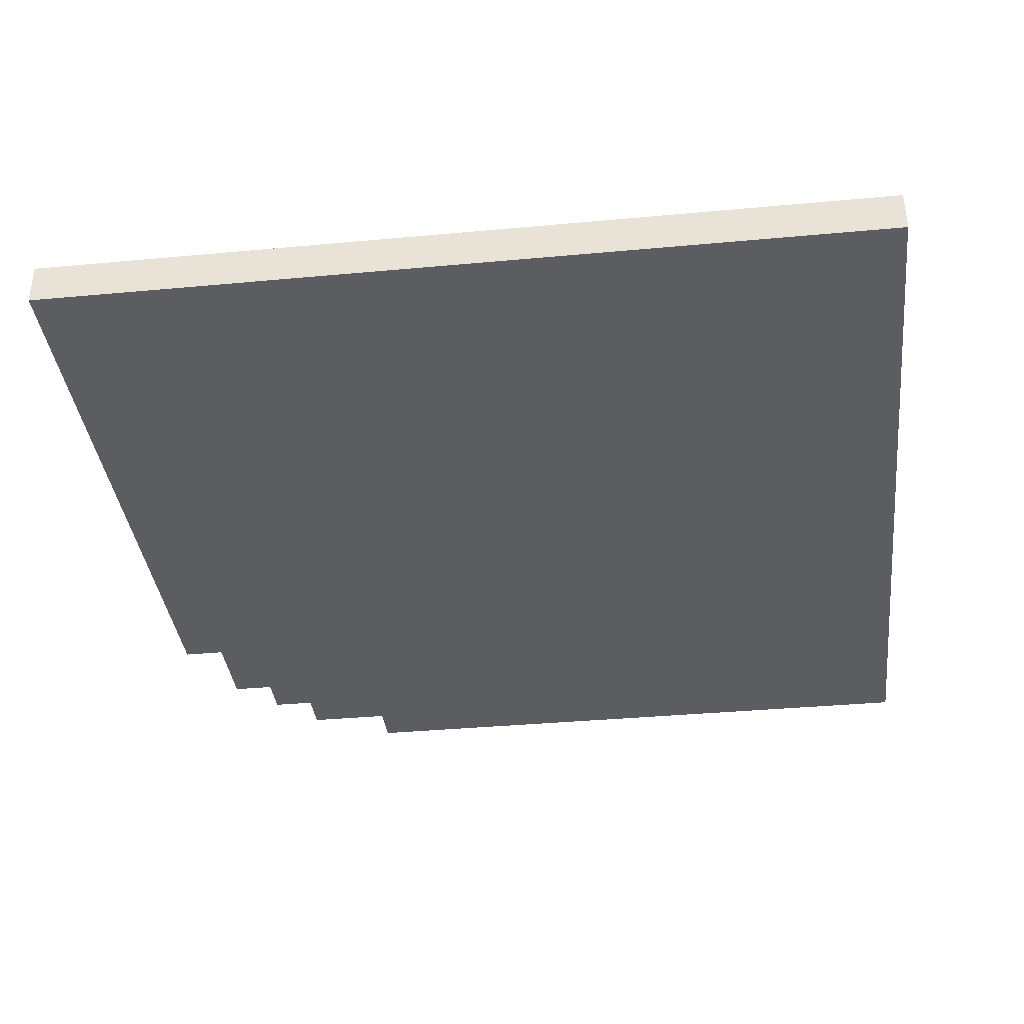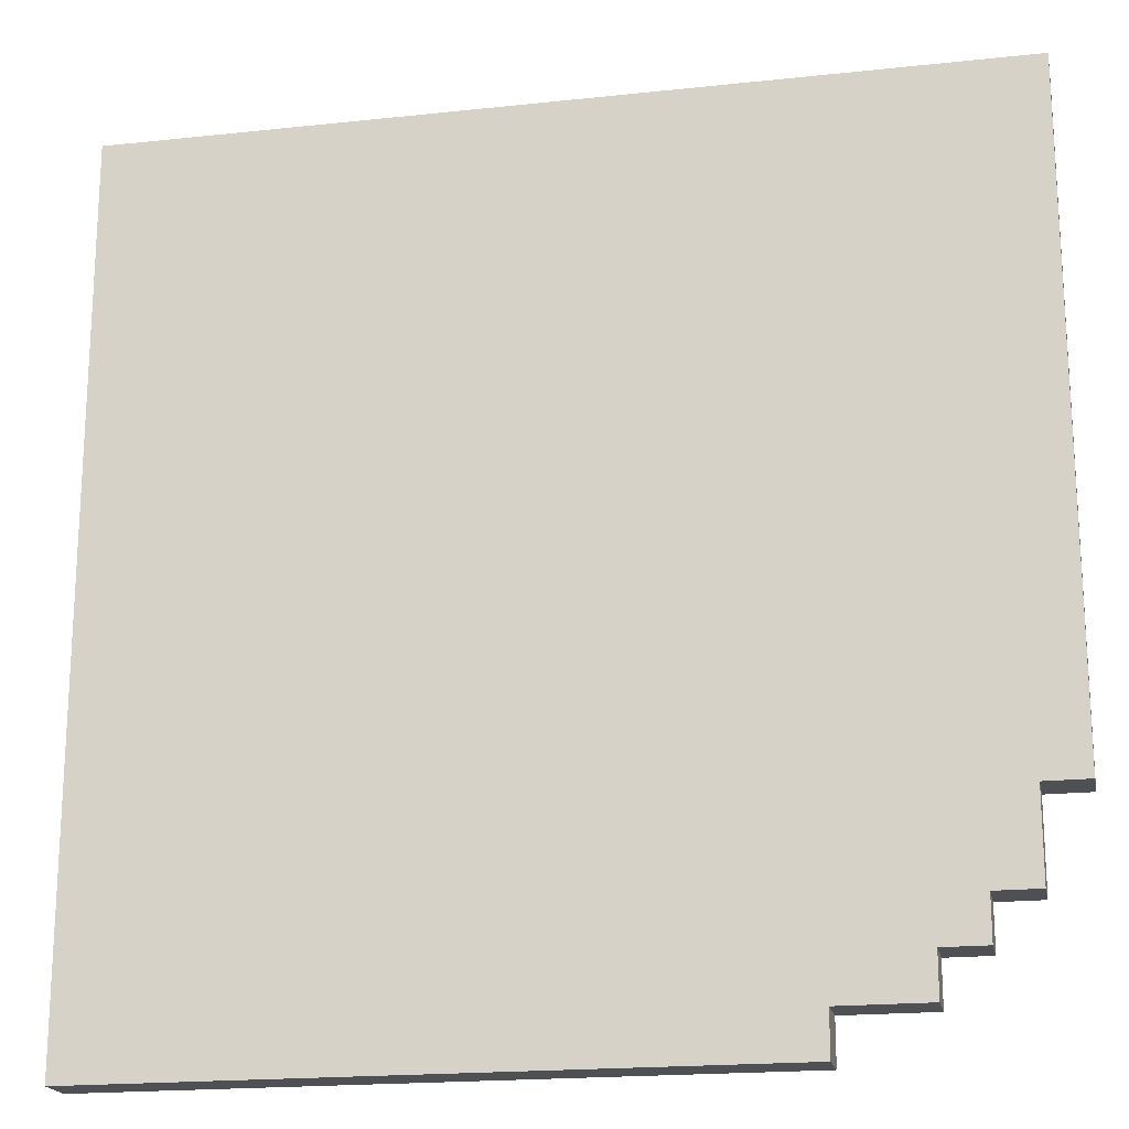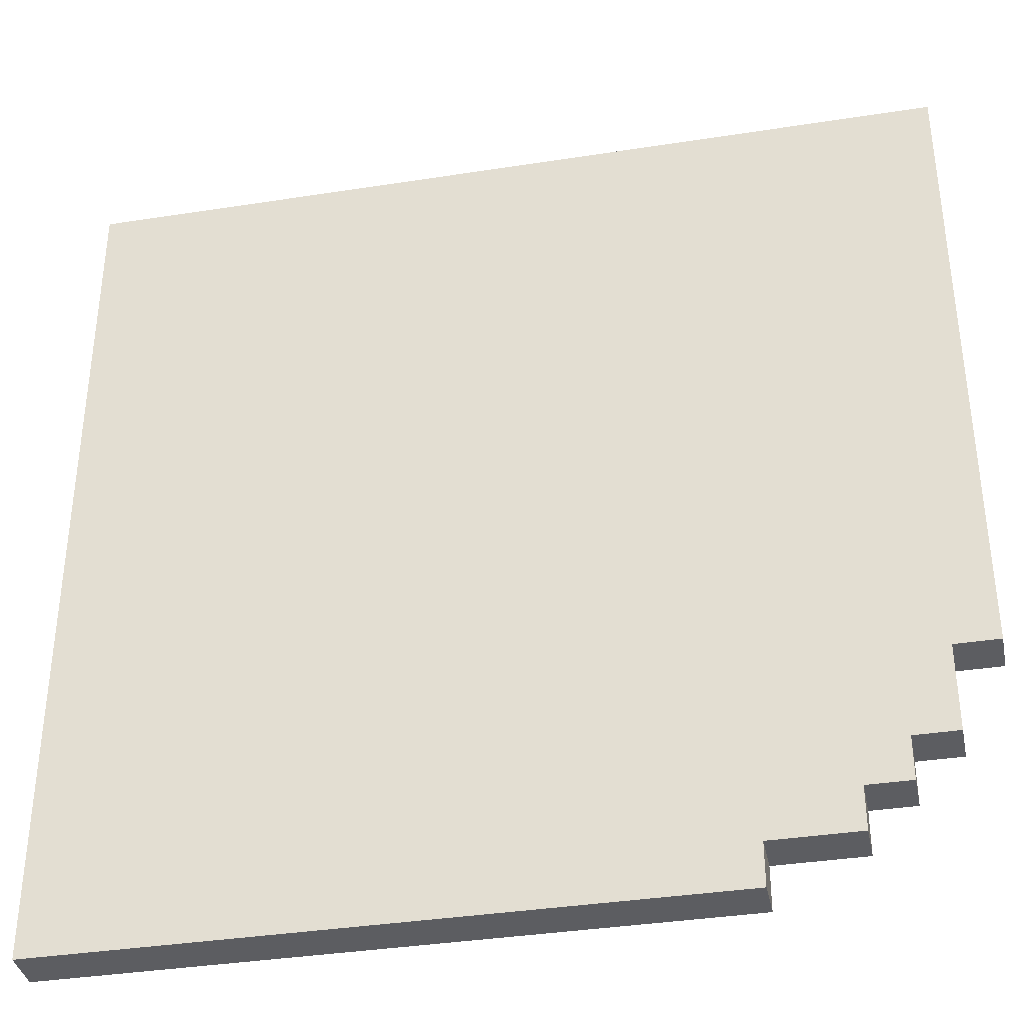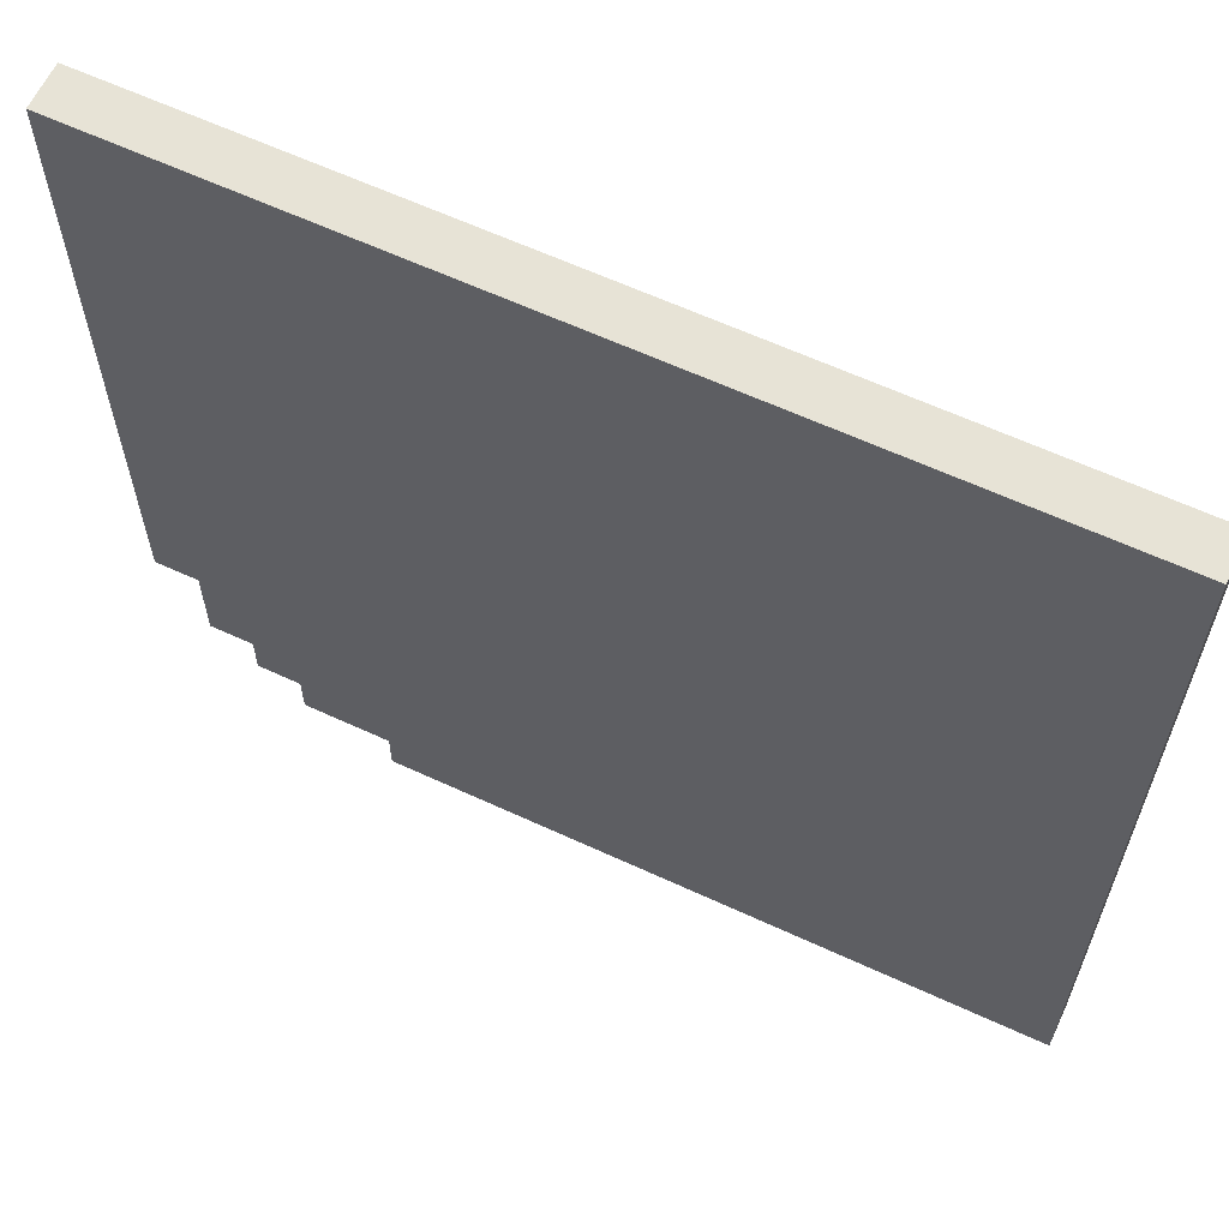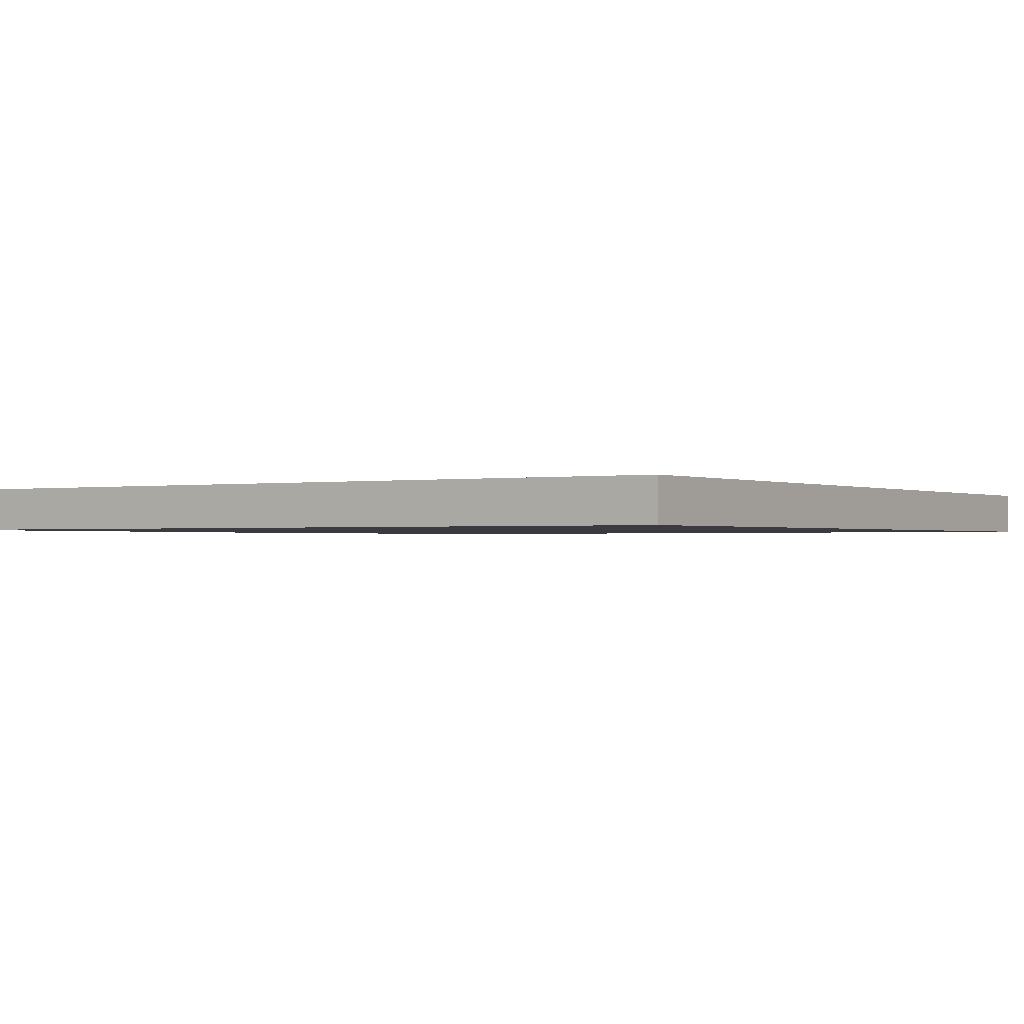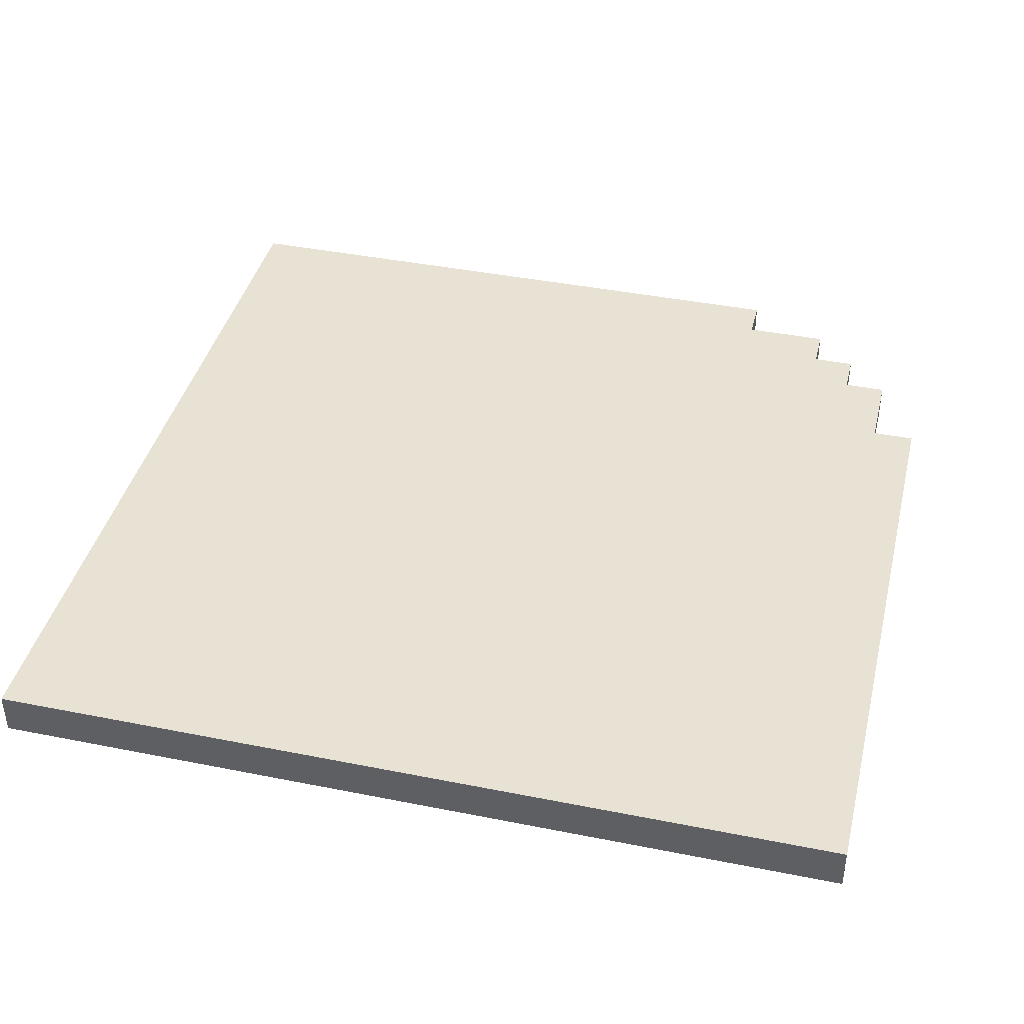
<metadata>
{"format":"obj","ext":"obj","renderer":"f3d","projection":"perspective","resolution":1024,"background":"white","views":[{"elev":-37.0,"azim":-83.2,"up":"+Y"},{"elev":-19.1,"azim":11.5,"up":"+Z"},{"elev":-37.1,"azim":11.4,"up":"+Z"},{"elev":62.6,"azim":-154.9,"up":"+Z"},{"elev":-1.0,"azim":-56.8,"up":"+Y"},{"elev":40.8,"azim":13.7,"up":"+Y"}]}
</metadata>
<code>
o Road_Corner
v 8.3 0 -3.3
v 8.3 0 -3.4
v 8.3 0 -3.5
v 8.3 0 -3.6
v 8.3 0 -5
v 8.3 0 -5.1
v 8.3 0 -5.2
v 8.3 0 -5.3
v 8.3 0.1 -3.3
v 8.3 0.1 -3.4
v 8.3 0.1 -3.5
v 8.3 0.1 -3.6
v 8.3 0.1 -5
v 8.3 0.1 -5.1
v 8.3 0.1 -5.2
v 8.3 0.1 -5.3
v 9.8 0 -5.2
v 9.8 0 -5.3
v 9.8 0.1 -5.2
v 9.8 0.1 -5.3
v 10 0 -5.1
v 10 0 -5.2
v 10 0.1 -5.1
v 10 0.1 -5.2
v 10.1 0 -5
v 10.1 0 -5.1
v 10.1 0.1 -5
v 10.1 0.1 -5.1
v 10.2 0 -4.8
v 10.2 0 -5
v 10.2 0.1 -4.8
v 10.2 0.1 -5
v 10.3 0 -3.3
v 10.3 0 -4.8
v 10.3 0.1 -3.3
v 10.3 0.1 -4.8
v 8.3 0 -3.3
v 8.3 0.1 -3.3
v 8.4 0 -3.3
v 8.4 0.1 -3.3
v 8.5 0 -3.3
v 8.5 0.1 -3.3
v 8.6 0 -3.3
v 8.6 0.1 -3.3
v 10 0 -3.3
v 10 0.1 -3.3
v 10.1 0 -3.3
v 10.1 0.1 -3.3
v 10.2 0 -3.3
v 10.2 0.1 -3.3
v 10.3 0 -3.3
v 10.3 0.1 -3.3
v 10.2 0 -4.8
v 10.2 0.1 -4.8
v 10.3 0 -4.8
v 10.3 0.1 -4.8
v 10.1 0 -5
v 10.1 0.1 -5
v 10.2 0 -5
v 10.2 0.1 -5
v 10 0 -5.1
v 10 0.1 -5.1
v 10.1 0 -5.1
v 10.1 0.1 -5.1
v 9.8 0 -5.2
v 9.8 0.1 -5.2
v 10 0 -5.2
v 10 0.1 -5.2
v 8.3 0 -5.3
v 8.3 0.1 -5.3
v 9.8 0 -5.3
v 9.8 0.1 -5.3
v 8.3 0 -3.3
v 8.4 0 -3.3
v 8.5 0 -3.3
v 8.6 0 -3.3
v 10 0 -3.3
v 10.1 0 -3.3
v 10.2 0 -3.3
v 10.3 0 -3.3
v 8.3 0 -3.4
v 8.4 0 -3.4
v 8.5 0 -3.4
v 8.6 0 -3.4
v 10 0 -3.4
v 10.1 0 -3.4
v 10.2 0 -3.4
v 8.3 0 -3.5
v 8.4 0 -3.5
v 8.5 0 -3.5
v 8.6 0 -3.5
v 9.1 0 -3.5
v 9.4 0 -3.5
v 8.3 0 -3.6
v 8.4 0 -3.6
v 8.5 0 -3.6
v 9.1 0 -4
v 9.4 0 -4
v 8.5 0 -4.1
v 9.1 0 -4.1
v 8.5 0 -4.4
v 9.1 0 -4.4
v 9.9 0 -4.7
v 10 0 -4.7
v 10.1 0 -4.7
v 10.1 0 -4.8
v 10.2 0 -4.8
v 10.3 0 -4.8
v 9.7 0 -4.9
v 9.9 0 -4.9
v 10 0 -4.9
v 8.3 0 -5
v 8.4 0 -5
v 9.7 0 -5
v 9.9 0 -5
v 10 0 -5
v 10.1 0 -5
v 10.2 0 -5
v 8.3 0 -5.1
v 8.4 0 -5.1
v 9.7 0 -5.1
v 9.8 0 -5.1
v 10 0 -5.1
v 10.1 0 -5.1
v 8.3 0 -5.2
v 8.4 0 -5.2
v 9.8 0 -5.2
v 10 0 -5.2
v 8.3 0 -5.3
v 9.8 0 -5.3
v 8.3 0.1 -3.3
v 8.4 0.1 -3.3
v 8.5 0.1 -3.3
v 8.6 0.1 -3.3
v 10 0.1 -3.3
v 10.1 0.1 -3.3
v 10.2 0.1 -3.3
v 10.3 0.1 -3.3
v 8.3 0.1 -3.4
v 8.4 0.1 -3.4
v 8.5 0.1 -3.4
v 8.6 0.1 -3.4
v 10 0.1 -3.4
v 10.1 0.1 -3.4
v 10.2 0.1 -3.4
v 8.3 0.1 -3.5
v 8.4 0.1 -3.5
v 8.5 0.1 -3.5
v 8.6 0.1 -3.5
v 9.1 0.1 -3.5
v 9.4 0.1 -3.5
v 8.3 0.1 -3.6
v 8.4 0.1 -3.6
v 8.5 0.1 -3.6
v 9.1 0.1 -4
v 9.4 0.1 -4
v 8.5 0.1 -4.1
v 9.1 0.1 -4.1
v 8.5 0.1 -4.4
v 9.1 0.1 -4.4
v 9.9 0.1 -4.7
v 10 0.1 -4.7
v 10.1 0.1 -4.7
v 10.1 0.1 -4.8
v 10.2 0.1 -4.8
v 10.3 0.1 -4.8
v 9.7 0.1 -4.9
v 9.9 0.1 -4.9
v 10 0.1 -4.9
v 8.3 0.1 -5
v 8.4 0.1 -5
v 9.7 0.1 -5
v 9.9 0.1 -5
v 10 0.1 -5
v 10.1 0.1 -5
v 10.2 0.1 -5
v 8.3 0.1 -5.1
v 8.4 0.1 -5.1
v 9.7 0.1 -5.1
v 9.8 0.1 -5.1
v 10 0.1 -5.1
v 10.1 0.1 -5.1
v 8.3 0.1 -5.2
v 8.4 0.1 -5.2
v 9.8 0.1 -5.2
v 10 0.1 -5.2
v 8.3 0.1 -5.3
v 9.8 0.1 -5.3
f 9 2 1
f 10 3 2
f 10 2 9
f 11 4 3
f 11 3 10
f 12 5 4
f 12 4 11
f 13 6 5
f 13 5 12
f 14 7 6
f 14 6 13
f 15 8 7
f 15 7 14
f 16 8 15
f 17 18 19
f 19 18 20
f 21 22 23
f 23 22 24
f 25 26 27
f 27 26 28
f 29 30 31
f 31 30 32
f 33 34 35
f 35 34 36
f 39 38 37
f 40 38 39
f 41 40 39
f 42 40 41
f 43 42 41
f 44 42 43
f 45 44 43
f 46 44 45
f 47 46 45
f 48 46 47
f 49 48 47
f 50 48 49
f 51 50 49
f 52 50 51
f 53 54 55
f 55 54 56
f 57 58 59
f 59 58 60
f 61 62 63
f 63 62 64
f 65 66 67
f 67 66 68
f 69 70 71
f 71 70 72
f 81 74 73
f 82 75 74
f 82 74 81
f 83 76 75
f 83 75 82
f 84 77 76
f 84 76 83
f 85 78 77
f 85 77 84
f 86 79 78
f 86 78 85
f 87 80 79
f 87 79 86
f 88 82 81
f 89 83 82
f 89 82 88
f 90 84 83
f 90 83 89
f 91 85 84
f 91 84 90
f 92 85 91
f 93 85 92
f 94 89 88
f 94 90 89
f 95 90 94
f 96 91 90
f 96 90 95
f 96 92 91
f 97 93 92
f 97 92 96
f 97 96 95
f 98 85 93
f 98 93 97
f 99 97 95
f 99 98 97
f 100 98 99
f 101 99 95
f 101 100 99
f 102 98 100
f 102 100 101
f 103 85 98
f 103 98 102
f 103 102 101
f 104 86 85
f 104 85 103
f 105 87 86
f 105 86 104
f 106 105 104
f 106 87 105
f 107 80 87
f 107 87 106
f 108 80 107
f 109 103 101
f 110 104 103
f 110 103 109
f 111 106 104
f 111 104 110
f 112 95 94
f 113 101 95
f 113 95 112
f 113 109 101
f 114 110 109
f 114 109 113
f 115 111 110
f 115 110 114
f 116 106 111
f 116 111 115
f 117 107 106
f 117 106 116
f 118 107 117
f 119 113 112
f 119 114 113
f 120 114 119
f 121 115 114
f 121 114 120
f 121 116 115
f 122 116 121
f 123 117 116
f 123 116 122
f 124 117 123
f 125 120 119
f 126 122 121
f 126 120 125
f 126 121 120
f 127 123 122
f 127 122 126
f 128 123 127
f 129 126 125
f 129 127 126
f 130 127 129
f 131 132 139
f 132 133 140
f 139 132 140
f 133 134 141
f 140 133 141
f 134 135 142
f 141 134 142
f 135 136 143
f 142 135 143
f 136 137 144
f 143 136 144
f 137 138 145
f 144 137 145
f 139 140 146
f 140 141 147
f 146 140 147
f 141 142 148
f 147 141 148
f 142 143 149
f 148 142 149
f 149 143 150
f 150 143 151
f 146 147 152
f 147 148 152
f 152 148 153
f 148 149 154
f 153 148 154
f 149 150 154
f 150 151 155
f 154 150 155
f 153 154 155
f 151 143 156
f 155 151 156
f 153 155 157
f 155 156 157
f 157 156 158
f 153 157 159
f 157 158 159
f 158 156 160
f 159 158 160
f 156 143 161
f 160 156 161
f 159 160 161
f 143 144 162
f 161 143 162
f 144 145 163
f 162 144 163
f 162 163 164
f 163 145 164
f 145 138 165
f 164 145 165
f 165 138 166
f 159 161 167
f 161 162 168
f 167 161 168
f 162 164 169
f 168 162 169
f 152 153 170
f 153 159 171
f 170 153 171
f 159 167 171
f 167 168 172
f 171 167 172
f 168 169 173
f 172 168 173
f 169 164 174
f 173 169 174
f 164 165 175
f 174 164 175
f 175 165 176
f 170 171 177
f 171 172 177
f 177 172 178
f 172 173 179
f 178 172 179
f 173 174 179
f 179 174 180
f 174 175 181
f 180 174 181
f 181 175 182
f 177 178 183
f 179 180 184
f 183 178 184
f 178 179 184
f 180 181 185
f 184 180 185
f 185 181 186
f 183 184 187
f 184 185 187
f 187 185 188

</code>
